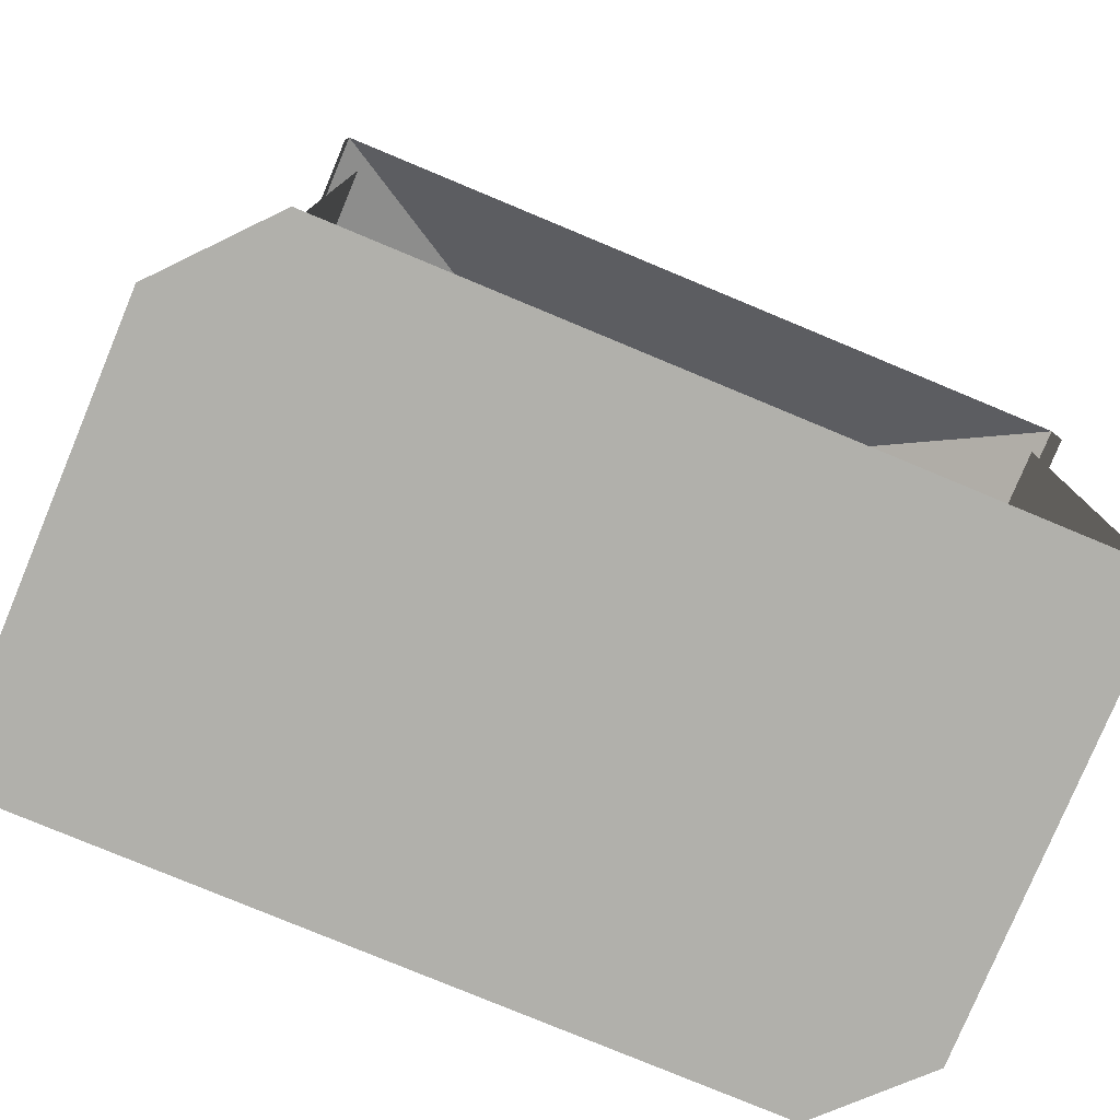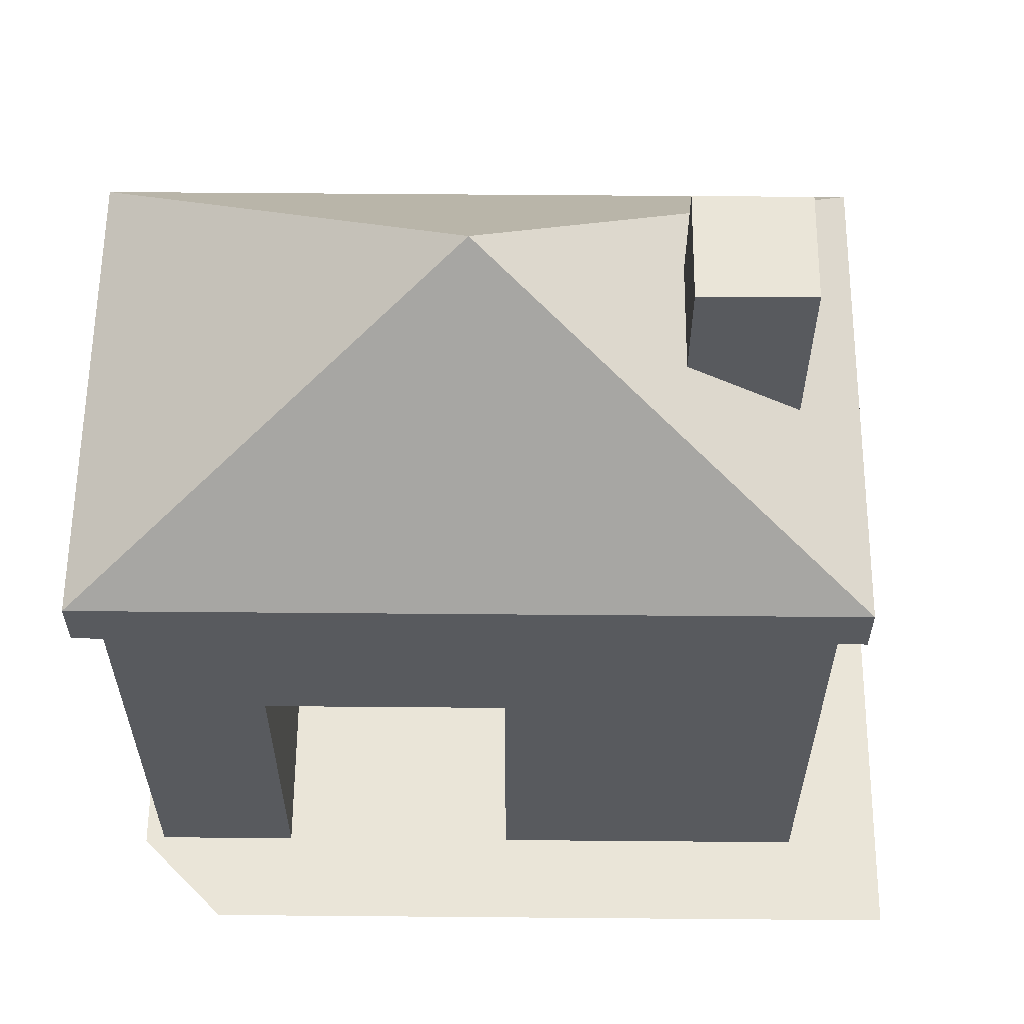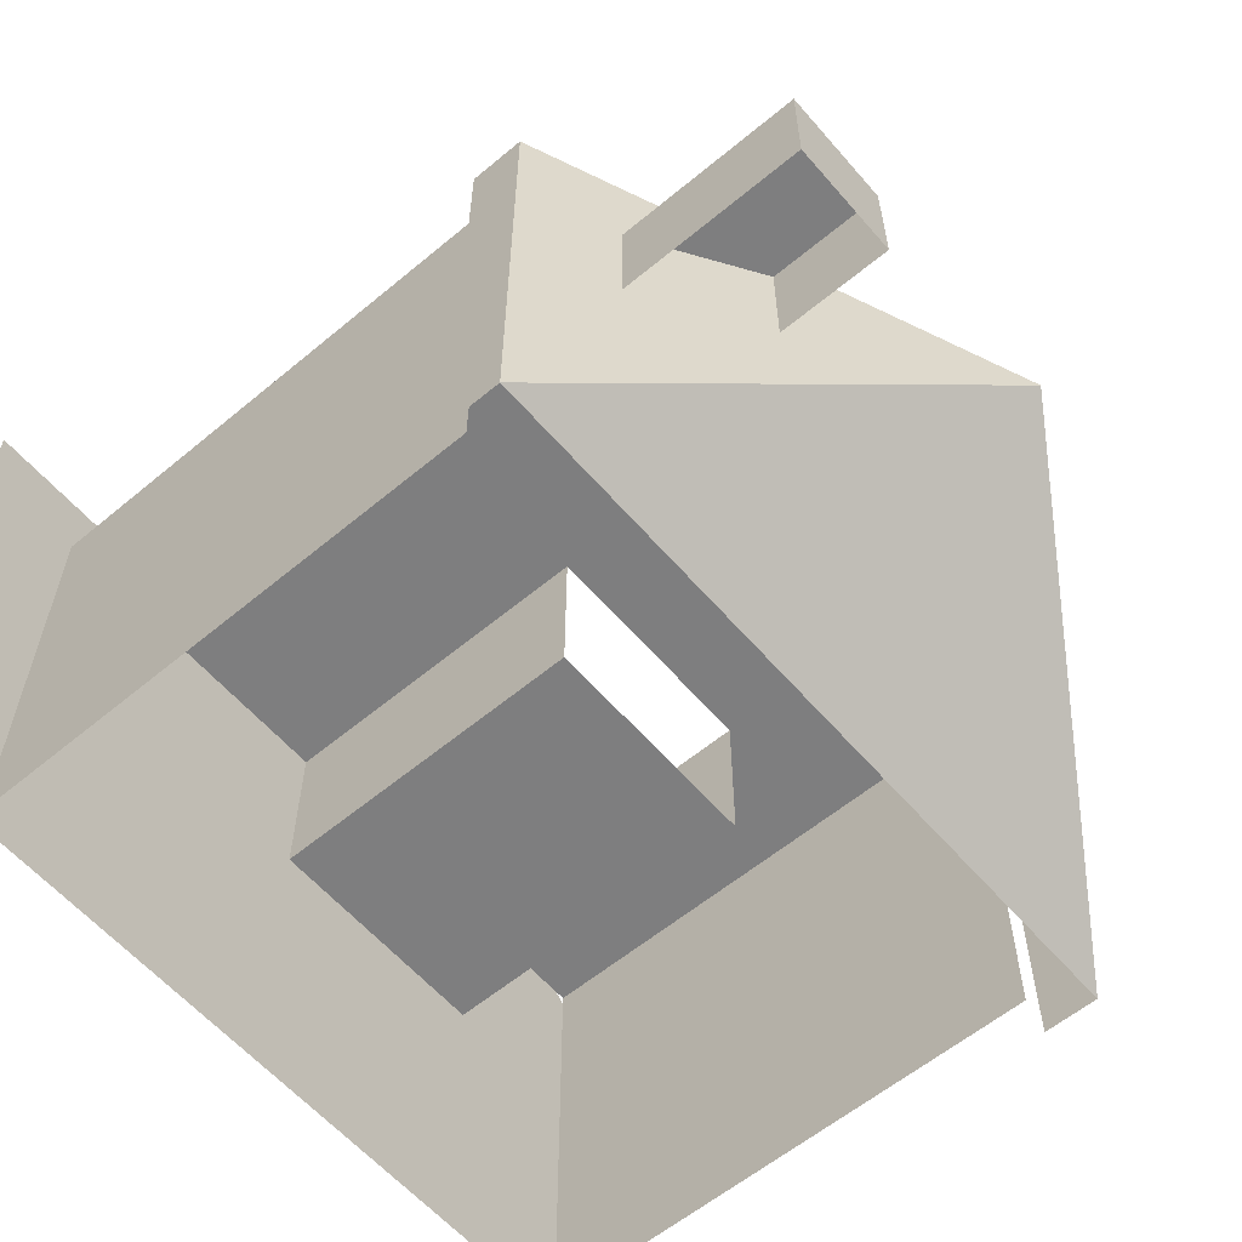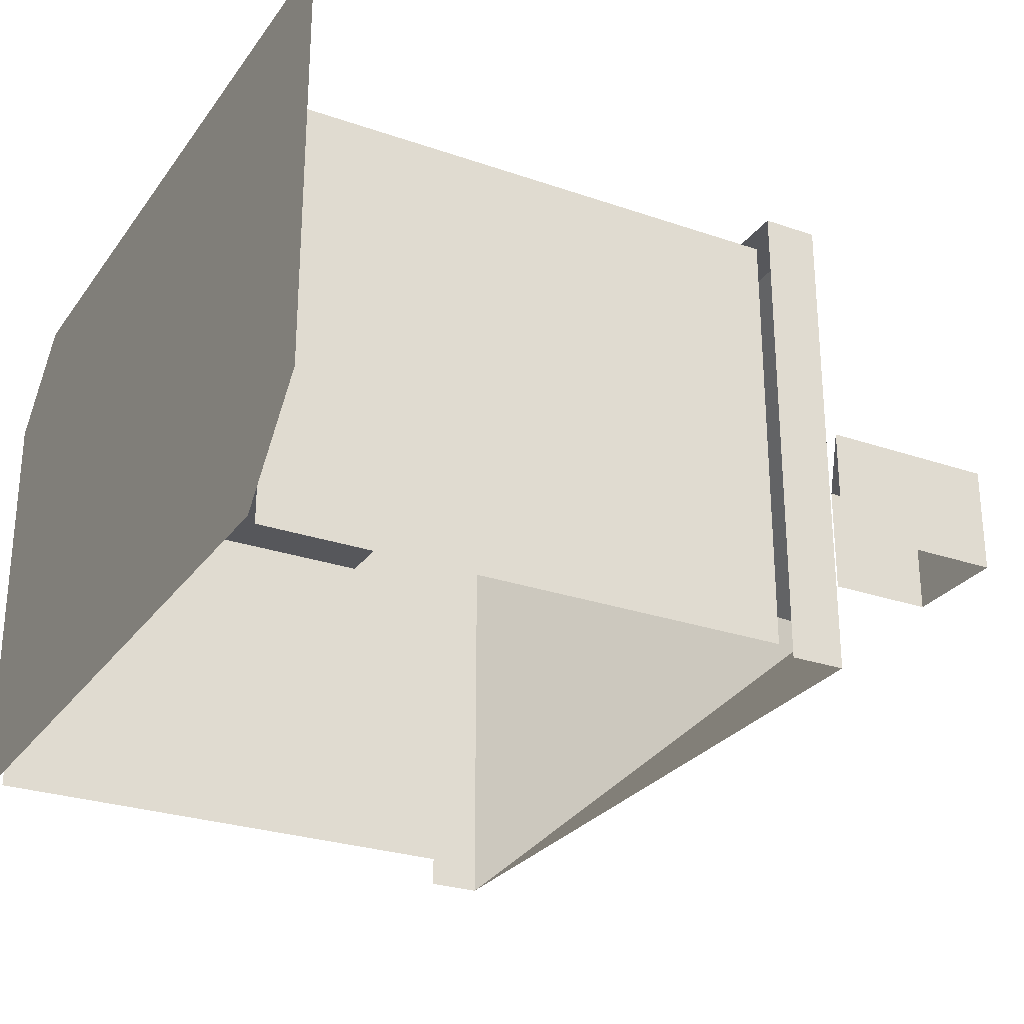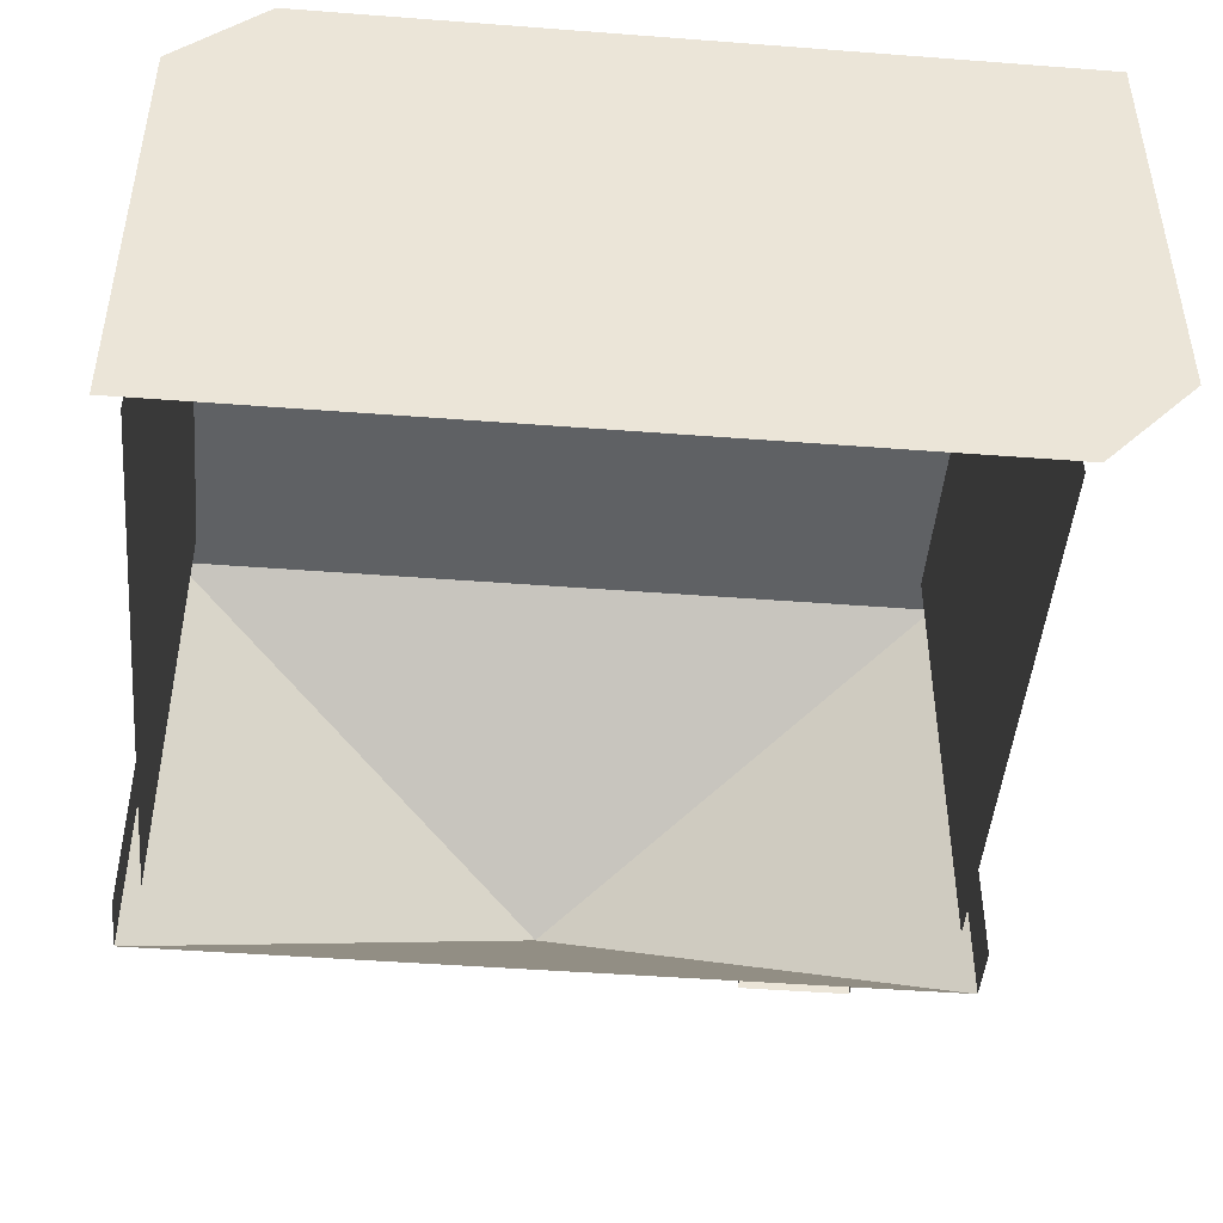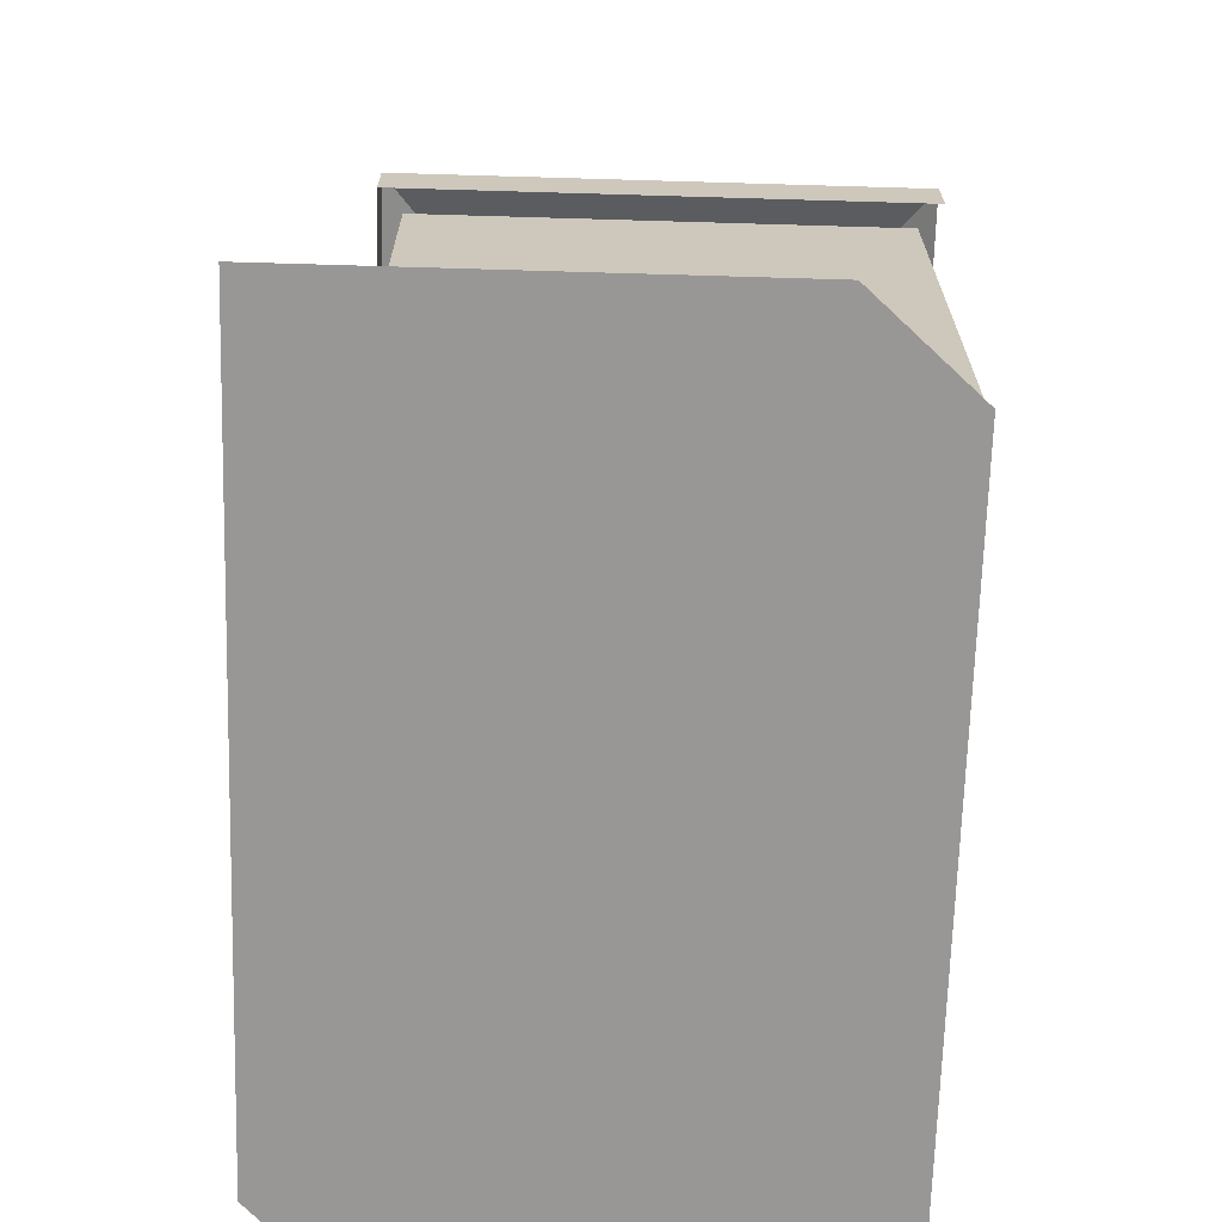
<metadata>
{"format":"obj","ext":"obj","renderer":"f3d","projection":"perspective","resolution":1024,"background":"white","views":[{"elev":-78.5,"azim":157.4,"up":"+Y"},{"elev":59.6,"azim":0.5,"up":"+Y"},{"elev":-59.4,"azim":130.5,"up":"+Z"},{"elev":-27.2,"azim":61.9,"up":"+Z"},{"elev":-46.2,"azim":-5.0,"up":"+Z"},{"elev":-68.3,"azim":88.3,"up":"+Y"}]}
</metadata>
<code>
g polygon0
v 6 9 14.52
v 27 9 14.52
v 27 29 14.52
v 6 29 14.52
f 1 2 3 4
g polygon1
v 18.04 77.04 -8.914
v 18.04 77.04 1.086
v 28.04 77.04 1.086
v 28.04 77.04 -8.914
v 18.04 67.04 -8.914
v 18.04 67.04 1.086
v 18.04 77.04 1.086
v 18.04 77.04 -8.914
v 28.04 60.54 1.086
v 28.04 60.54 -8.914
v 28.04 77.04 -8.914
v 28.04 77.04 1.086
v 18.04 67.04 1.086
v 28.04 60.54 1.086
v 28.04 77.04 1.086
v 18.04 77.04 1.086
f 5 6 7 8
f 9 10 11 12
f 13 14 15 16
f 17 18 19 20
g polygon2
v 41 1 16
v 41 1 -15
v 33 1 16
v 33 1 -24
v -34 1 16
v -34 1 -24
f 21 22 23
f 22 24 23
f 23 24 25
f 24 26 25
v 41 1 24
v 41 1 16
v 33 1 24
v 33 1 16
v -26 1 24
v -34 1 16
f 27 28 29
f 28 30 29
f 29 30 31
f 30 32 31
g polygon3
v 3 8 16
v 3 2 16
v 8 8 16
v 8 2 16
v 23 8 16
v 23 2 16
v 28 8 16
v 28 2 16
v 32 8 16
v 32 2 16
f 33 34 35
f 34 36 35
f 35 36 37
f 36 38 37
f 37 38 39
f 38 40 39
f 39 40 41
f 40 42 41
v 3 8 16
v 8 15 16
v 3 33 16
v 8 30 16
v 28 33 16
v 23 30 16
v 28 8 16
v 23 15 16
f 43 44 45
f 44 46 45
f 45 46 47
f 46 48 47
f 47 48 49
f 48 50 49
v 32 33 -24
v 32 37 -24
v 32 33 -18
v 32 37 -18
v 32 33 10
v 32 37 10
v 32 33 16
v 32 37 16
f 51 52 53
f 52 54 53
f 53 54 55
f 54 56 55
f 55 56 57
f 56 58 57
v 32 2 -24
v 32 8 -24
v 32 2 -18
v 32 8 -18
v 32 2 10
v 32 8 10
v 32 2 16
v 32 8 16
f 59 60 61
f 60 62 61
f 61 62 63
f 62 64 63
f 63 64 65
f 64 66 65
v -32 2 16
v -32 8 16
v -32 2 10
v -32 8 10
v -32 2 -18
v -32 8 -18
v -32 2 -24
v -32 8 -24
f 67 68 69
f 68 70 69
f 69 70 71
f 70 72 71
f 71 72 73
f 72 74 73
v -32 33 16
v -32 37 16
v -32 33 10
v -32 37 10
v -32 33 -18
v -32 37 -18
v -32 33 -24
v -32 37 -24
f 75 76 77
f 76 78 77
f 77 78 79
f 78 80 79
f 79 80 81
f 80 82 81
v -19 2 16
v -19 8 16
v -28 2 16
v -28 8 16
v -32 2 16
v -32 8 16
f 83 84 85
f 84 86 85
f 85 86 87
f 86 88 87
v -19 33 16
v -19 37 16
v -28 33 16
v -28 37 16
v -32 33 16
v -32 37 16
f 89 90 91
f 90 92 91
f 91 92 93
f 92 94 93
v 32 33 16
v 32 37 16
v 28 33 16
v 28 37 16
v 3 33 16
v 3 37 16
f 95 96 97
f 96 98 97
f 97 98 99
f 98 100 99
v -28 8 16
v -19 8 16
v -19 33 16
v -28 33 16
v -32 8 -24
v -32 8 -18
v -32 33 -18
v -32 33 -24
v 32 8 16
v 32 8 10
v 32 33 10
v 32 33 16
v -32 8 16
v -28 8 16
v -28 33 16
v -32 33 16
v 3 37 16
v 3 50 16
v -19 50 16
v -19 37 16
v -19 37 16
v -19 50 16
v -28 50 16
v -28 37 16
v -19 2 12
v 3 2 12
v 3 2 1
v -19 2 1
v -19 33 1
v -19 33 12
v -19 2 12
v -19 2 1
v 3 33 1
v 3 2 1
v 3 2 12
v 3 33 12
v -19 33 12
v -19 33 16
v -19 8 16
v -19 2 12
v 3 33 16
v 3 37 16
v -19 37 16
v -19 33 16
v -19 33 1
v -19 2 1
v 3 2 1
v 3 33 1
v 32 50 -18
v 32 37 -18
v 32 37 -24
v 32 50 -24
v 32 33 -18
v 32 8 -18
v 32 8 -24
v 32 33 -24
v -32 50 -18
v -32 37 -18
v -32 37 10
v -32 50 10
v -32 33 -18
v -32 8 -18
v -32 8 10
v -32 33 10
v 8 8 16
v 23 8 16
v 23 15 16
v 8 15 16
v -32 50 10
v -32 37 10
v -32 37 16
v -32 50 16
v 32 50 10
v 32 37 10
v 32 37 -18
v 32 50 -18
v -32 33 10
v -32 8 10
v -32 8 16
v -32 33 16
v 32 33 10
v 32 8 10
v 32 8 -18
v 32 33 -18
v 32 33 16
v 28 33 16
v 28 8 16
v 32 8 16
v 23 30 16
v 8 30 16
v 8 15 16
v 23 15 16
v 3 33 12
v 3 2 12
v 3 8 16
v 3 33 16
v -32 37 -24
v -32 37 -18
v -32 50 -18
v -32 50 -24
v 32 37 16
v 32 37 10
v 32 50 10
v 32 50 16
v -32 37 16
v -28 37 16
v -28 50 16
v -32 50 16
v 32 50 16
v 28 50 16
v 28 37 16
v 32 37 16
v 28 50 16
v 3 50 16
v 3 37 16
v 28 37 16
v -34 54.96 18
v -34 54.96 -26
v -34 50 -26
v -34 50 18
v 34 54.96 18
v 34 50 18
v 34 50 -26
v 34 54.96 -26
v -34 54.96 18
v -34 50 18
v 34 50 18
v 34 54.96 18
f 101 102 103 104
f 105 106 107 108
f 109 110 111 112
f 113 114 115 116
f 117 118 119 120
f 121 122 123 124
f 125 126 127 128
f 129 130 131 132
f 133 134 135 136
f 137 138 139 140
f 141 142 143 144
f 145 146 147 148
f 149 150 151 152
f 153 154 155 156
f 157 158 159 160
f 161 162 163 164
f 165 166 167 168
f 169 170 171 172
f 173 174 175 176
f 177 178 179 180
f 181 182 183 184
f 185 186 187 188
f 189 190 191 192
f 193 194 195 196
f 197 198 199 200
f 201 202 203 204
f 205 206 207 208
f 209 210 211 212
f 213 214 215 216
f 217 218 219 220
f 221 222 223 224
f 225 226 227 228
v 28 8 16
v 23 15 16
v 23 8 16
v 34 54.96 -26
v -34 54.96 -26
v 0 78 -4
v 34 54.96 18
v 34 54.96 -26
v 0 78 -4
v -34 54.96 18
v 34 54.96 18
v 0 78 -4
v -19 2 12
v -19 8 16
v -19 2 16
v 3 8 16
v 3 2 12
v 3 2 16
v 8 15 16
v 3 8 16
v 8 8 16
v -34 54.96 -26
v -34 54.96 18
v 0 78 -4
f 229 230 231
f 232 233 234
f 235 236 237
f 238 239 240
f 241 242 243
f 244 245 246
f 247 248 249
f 250 251 252

</code>
